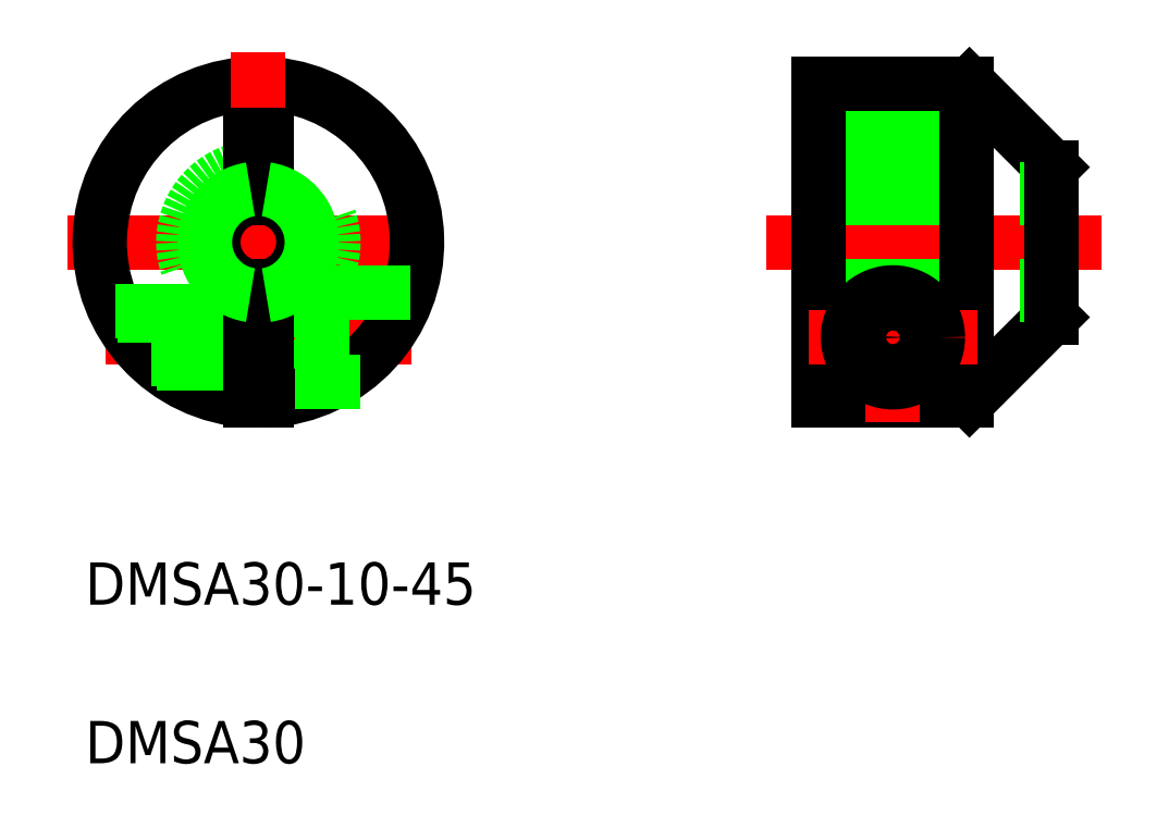
<metadata>
{"format":"dxf","ext":"dxf","renderer":"ezdxf+matplotlib","layout":"modelspace","background":"white","min_lineweight":24,"dpi":150}
</metadata>
<code>
0
SECTION
2
ENTITIES
0
LINE
8
CENTER
10
123.9
20
125.8
30
0
11
155.9
21
125.8
31
0
0
LINE
8
0
10
128.9
20
136
30
0
11
147.8
21
136
31
0
0
LINE
8
0
10
128.9
20
121.6
30
0
11
150.9
21
121.6
31
0
0
LINE
8
0
10
128.9
20
130
30
0
11
150.9
21
130
31
0
0
LINE
8
0
10
143.1
20
140.6
30
0
11
150.9
21
132.9
31
0
0
LINE
8
0
10
143.1
20
110.9
30
0
11
150.9
21
118.7
31
0
0
LINE
8
0
10
128.9
20
120.8
30
0
11
150.9
21
120.8
31
0
0
LINE
8
0
10
128.9
20
130.8
30
0
11
150.9
21
130.8
31
0
0
TEXT
8
0
10
59.5
20
91.47
30
0
40
4
1
DMSA30-10-45
0
TEXT
8
0
10
59.5
20
76.47
30
0
40
4
1
DMSA30
0
LINE
8
CENTER
10
57.88
20
125.8
30
0
11
93.88
21
125.8
31
0
0
LINE
8
CENTER
10
61.45
20
116.8
30
0
11
90.3
21
116.8
31
0
0
ARC
8
0
10
75.88
20
125.8
30
0
40
7.1
50
276.1
51
83.94
0
LINE
8
0
10
76.63
20
114
30
0
11
81.88
21
114
31
0
0
LINE
8
0
10
76.63
20
119.5
30
0
11
81.88
21
119.5
31
0
0
ARC
8
0
10
75.88
20
125.8
30
0
40
15
50
272.9
51
267.1
0
LINE
8
CENTER
10
75.88
20
143.8
30
0
11
75.88
21
107.8
31
0
0
ARC
8
0
10
75.88
20
125.8
30
0
40
7.1
50
96.06
51
263.9
0
LINE
8
0
10
65.74
20
114.7
30
0
11
75.13
21
114.7
31
0
0
LINE
8
0
10
62.58
20
118.8
30
0
11
75.13
21
118.8
31
0
0
LINE
8
0
10
66.25
20
114.3
30
0
11
75.13
21
114.3
31
0
0
LINE
8
0
10
62.36
20
119.3
30
0
11
75.13
21
119.3
31
0
0
LINE
8
0
10
76.63
20
121.6
30
0
11
76.63
21
110.8
31
0
0
LINE
8
0
10
75.13
20
121.6
30
0
11
75.13
21
110.8
31
0
0
LINE
8
0
10
75.13
20
136
30
0
11
75.13
21
130
31
0
0
LINE
8
0
10
76.63
20
136
30
0
11
76.63
21
130
31
0
0
LINE
8
0
10
81.88
20
121
30
0
11
81.88
21
112.5
31
0
0
LINE
8
0
10
81.88
20
121
30
0
11
90.26
21
121
31
0
0
LINE
8
0
10
128.9
20
140.8
30
0
11
128.9
21
110.8
31
0
0
LINE
8
0
10
142.9
20
140.7
30
0
11
142.9
21
110.8
31
0
0
LINE
8
CENTER
10
127.9
20
116.8
30
0
11
143.9
21
116.8
31
0
0
CIRCLE
8
0
10
135.9
20
116.8
30
0
40
2.5
0
CIRCLE
8
0
10
135.9
20
116.8
30
0
40
2.75
0
LINE
8
0
10
128.9
20
110.8
30
0
11
142.6
21
110.8
31
0
0
LINE
8
CENTER
10
135.9
20
123.1
30
0
11
135.9
21
108.8
31
0
0
ARC
8
0
10
142.6
20
111.8
30
0
40
1
50
270
51
300
0
LINE
8
0
10
128.9
20
140.8
30
0
11
142.6
21
140.8
31
0
0
LINE
8
0
10
142.9
20
125.8
30
0
11
142.9
21
125.8
31
0
0
LINE
8
0
10
142.9
20
133.2
30
0
11
142.9
21
133.2
31
0
0
ARC
8
0
10
142.6
20
139.8
30
0
40
1
50
60
51
90
0
LINE
8
0
10
150.9
20
132.9
30
0
11
150.9
21
118.7
31
0
0
LINE
8
0
10
76.63
20
136
30
0
11
75.13
21
136
31
0
0
ARC
8
0
10
75.88
20
125.8
30
0
40
4.266
50
100.1
51
259.9
0
ARC
8
0
10
75.88
20
125.8
30
0
40
5.056
50
98.53
51
261.5
0
ARC
8
0
10
75.88
20
125.8
30
0
40
4.266
50
280.1
51
79.88
0
ARC
8
0
10
75.88
20
125.8
30
0
40
5.056
50
278.5
51
81.47
0
LINE
8
0
10
81.88
20
112.5
30
0
11
82.91
21
112.5
31
0
0
CIRCLE
8
0
10
135.9
20
116.8
30
0
40
1.94
0
CIRCLE
8
0
10
135.9
20
116.8
30
0
40
4.25
0
ENDSEC
0
EOF

</code>
